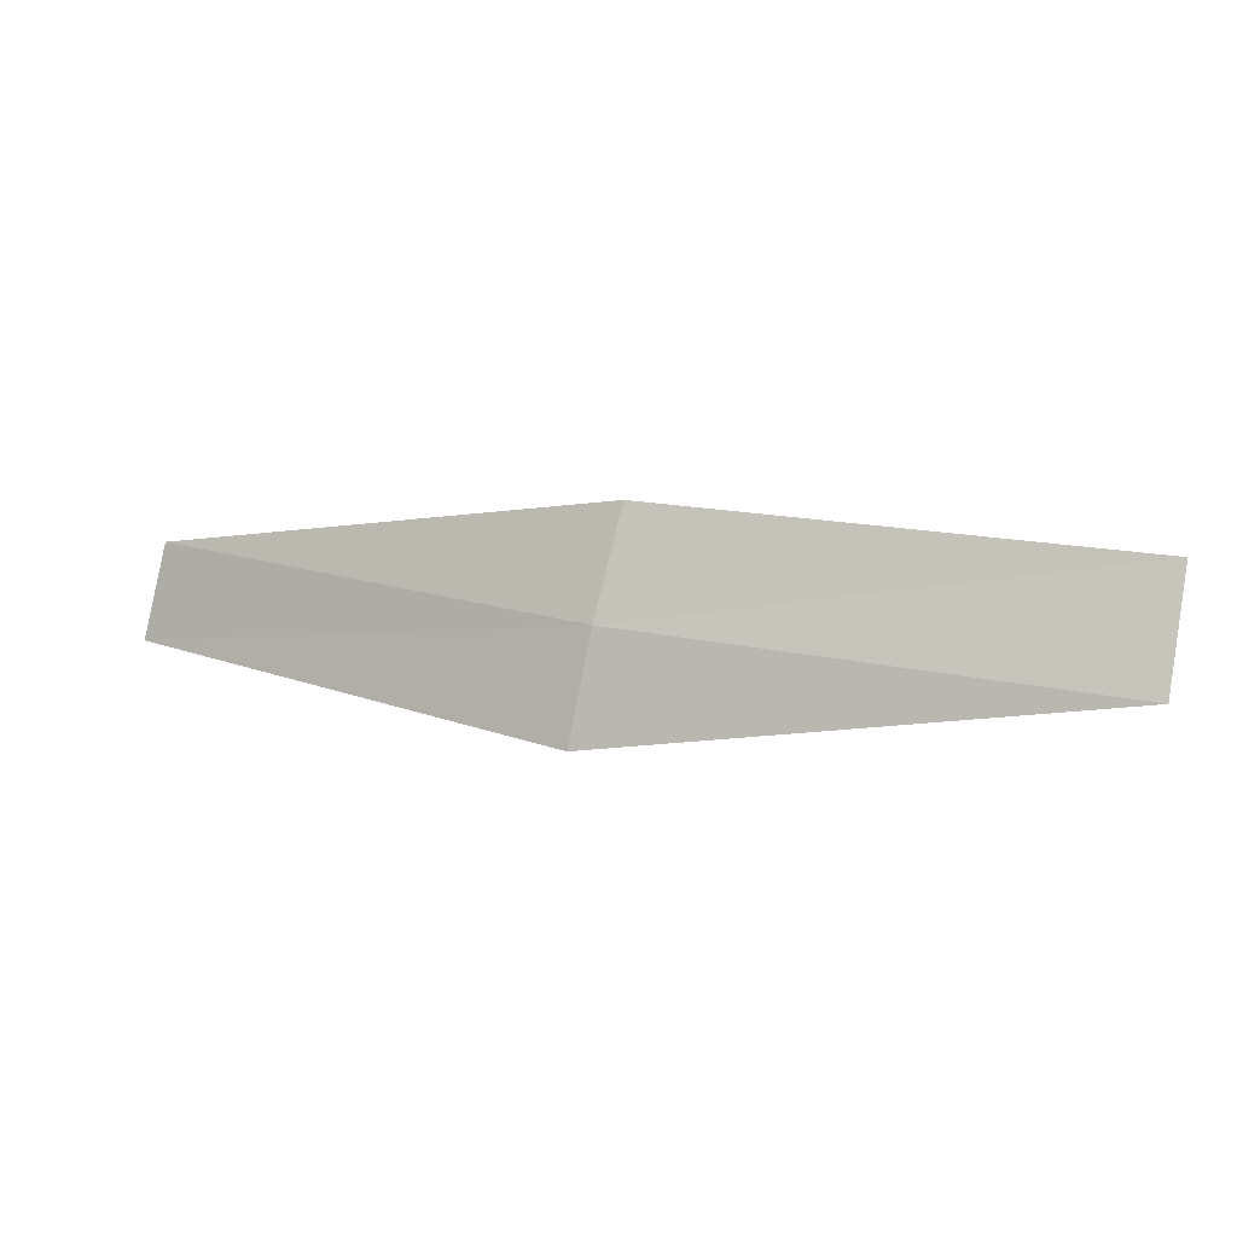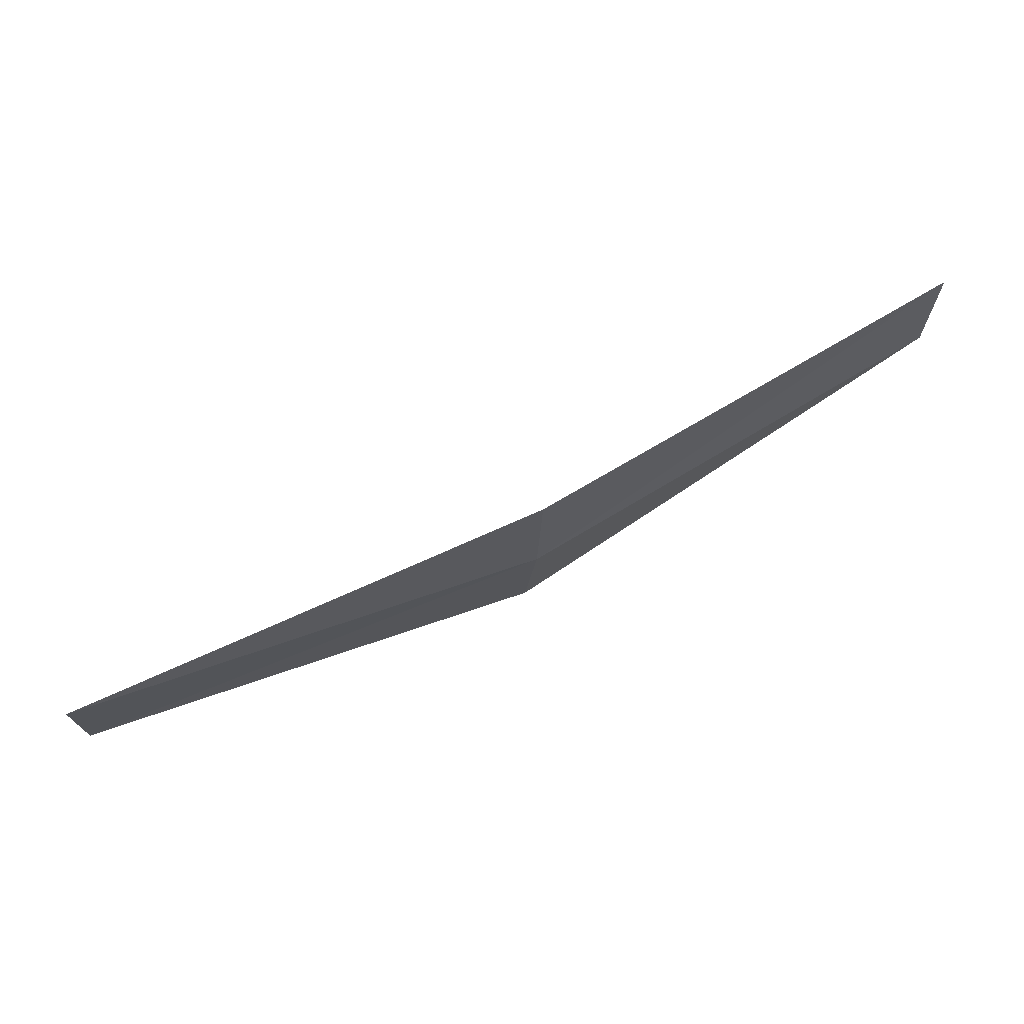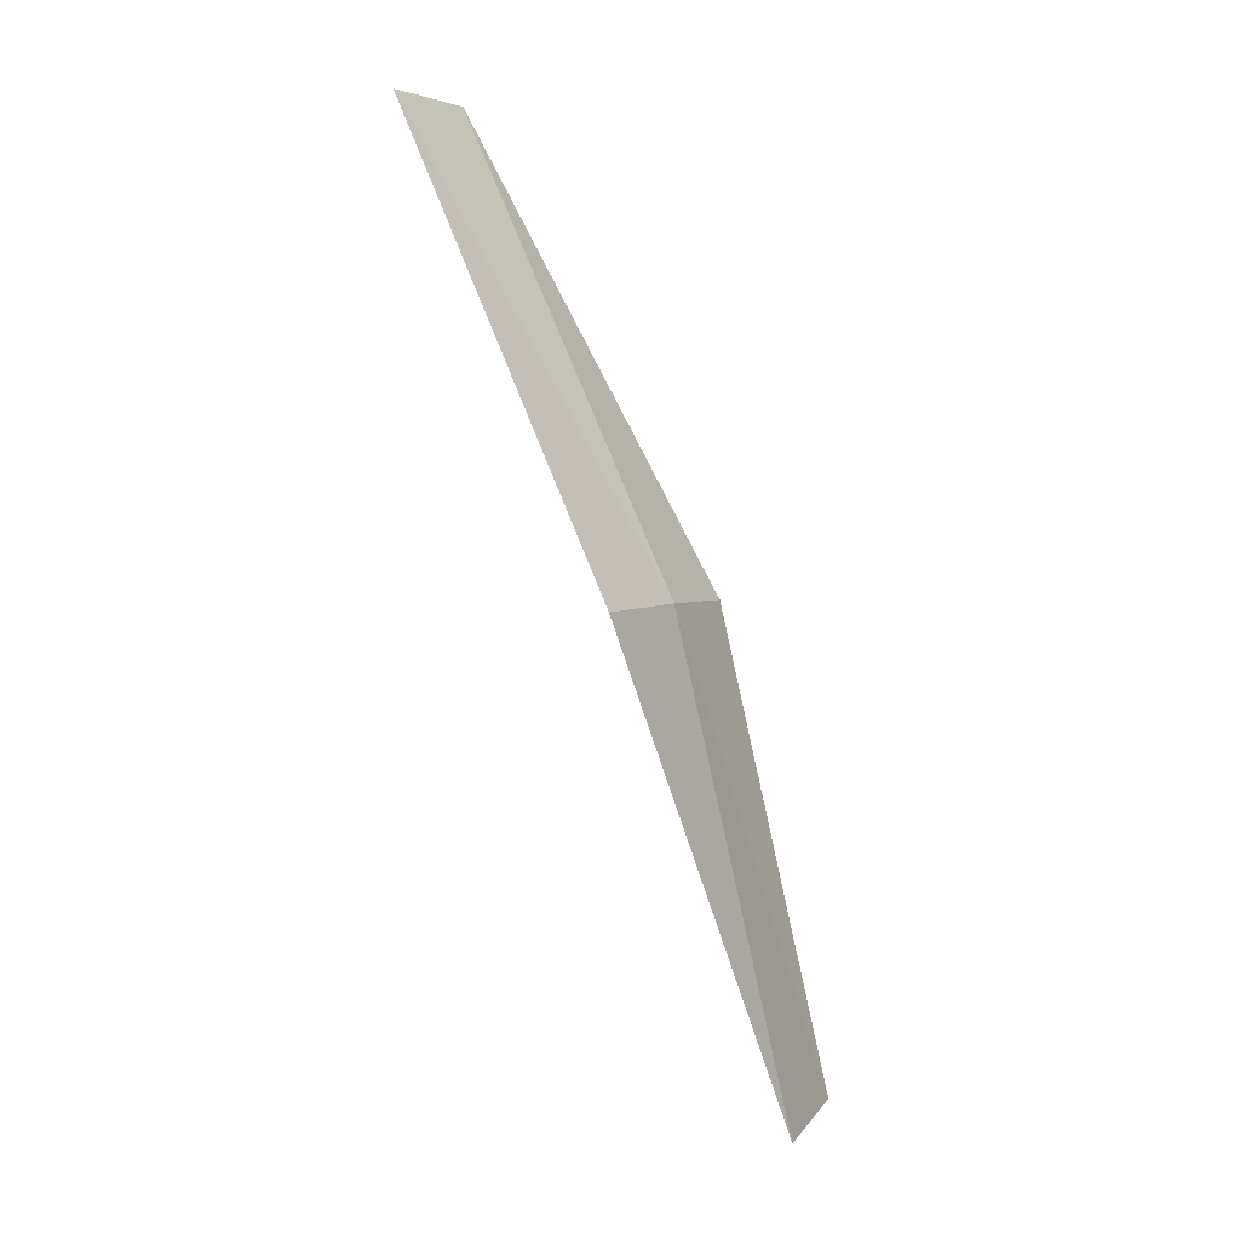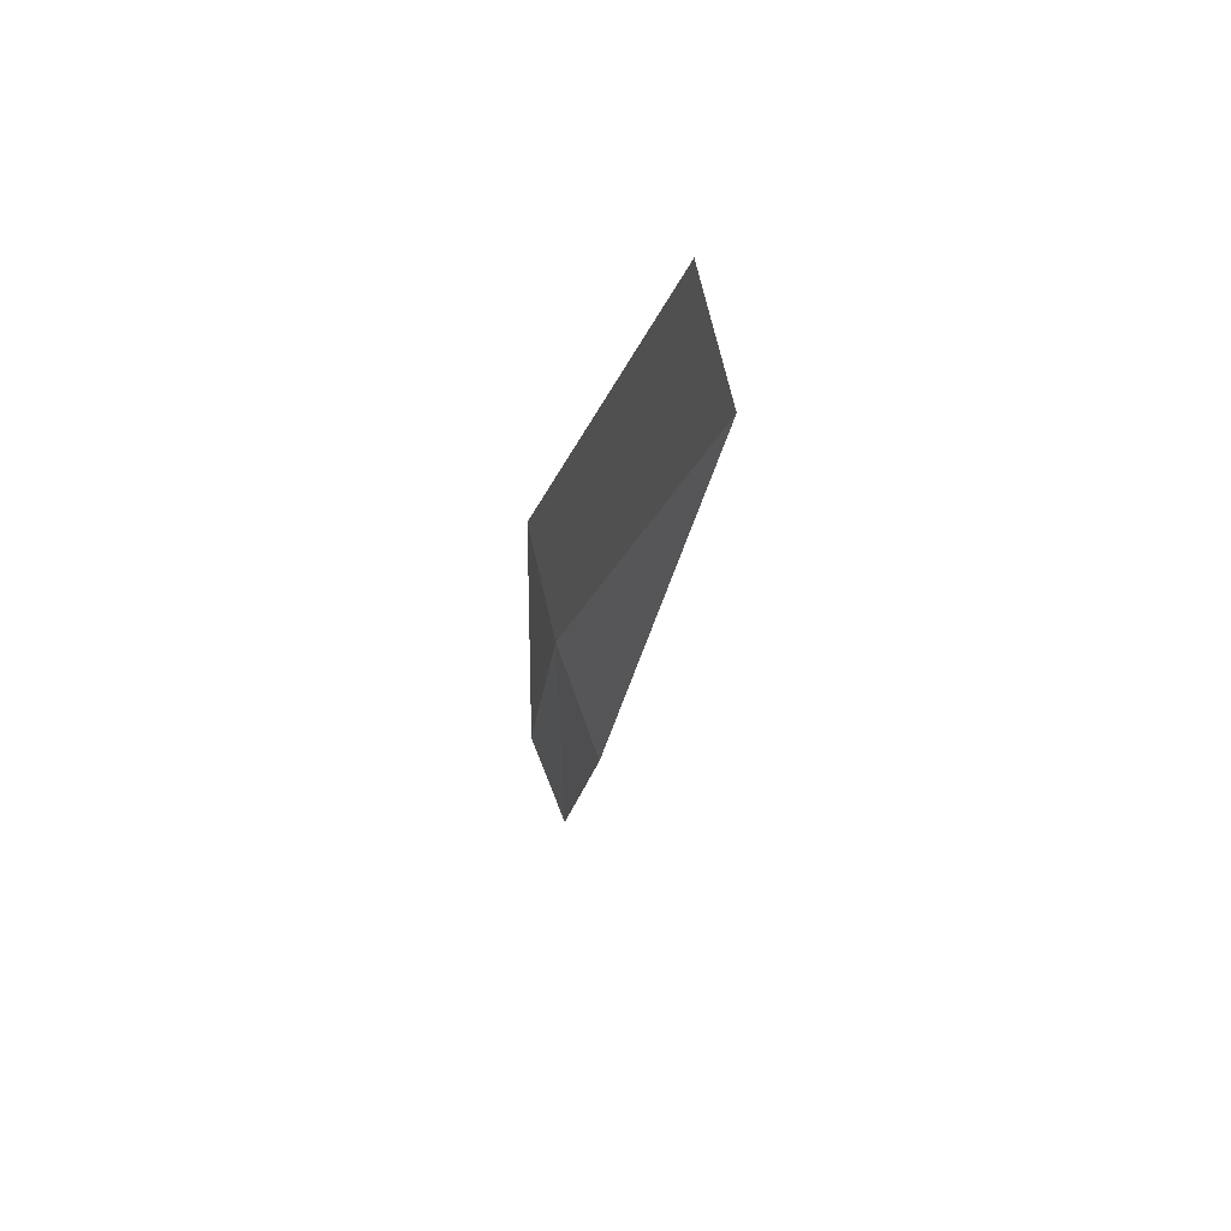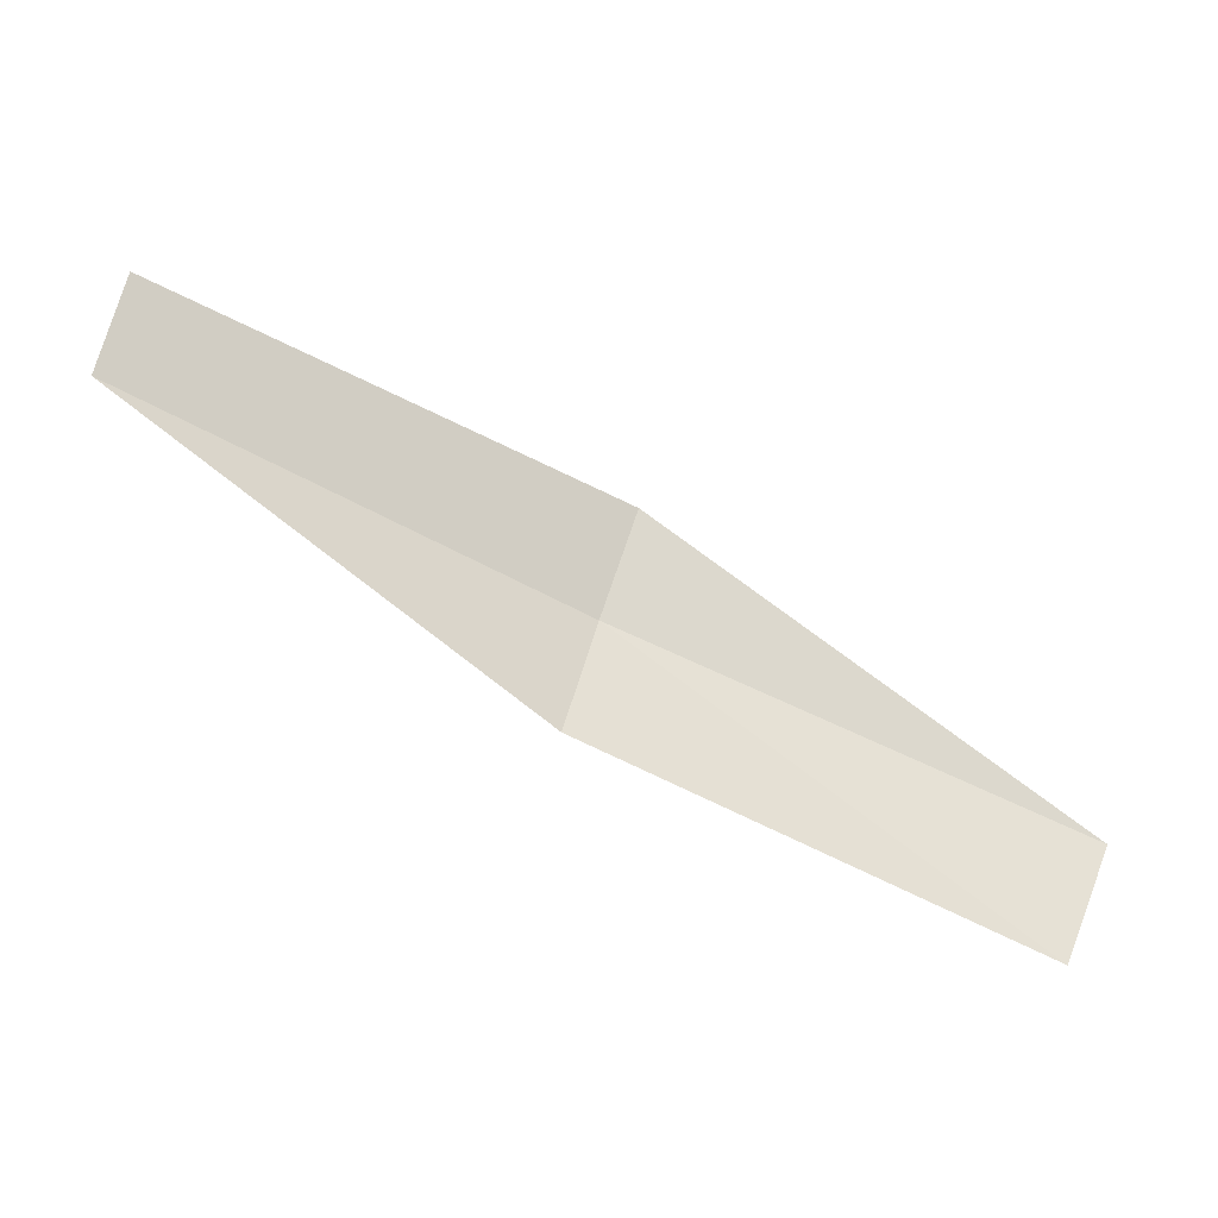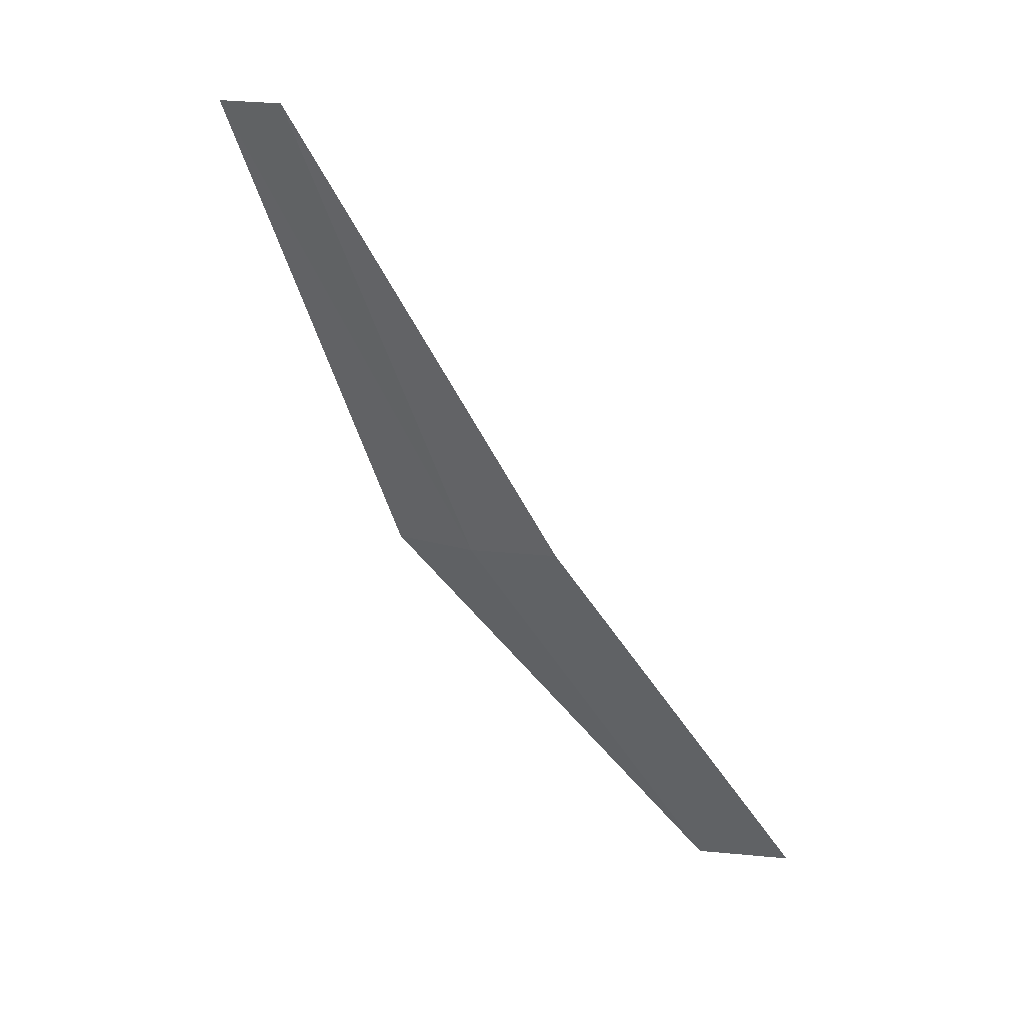
<metadata>
{"format":"obj","ext":"obj","renderer":"f3d","projection":"perspective","resolution":1024,"background":"white","views":[{"elev":-26.4,"azim":-6.9,"up":"+Z"},{"elev":4.7,"azim":-173.8,"up":"+Y"},{"elev":-73.1,"azim":-95.1,"up":"+Z"},{"elev":-34.6,"azim":55.4,"up":"+Z"},{"elev":38.3,"azim":30.9,"up":"+Y"},{"elev":-35.2,"azim":-42.7,"up":"+Y"}]}
</metadata>
<code>
v -3.06 -1.051 0.01541
v -3.059 -1.052 0.01764
v -3.049 -1.056 0.01533
v -3.068 -1.046 0.01935
v -3.05 -1.055 0.01283
v -3.06 -1.05 0.01329
v -3.069 -1.045 0.01755
f 1 3 2
f 1 2 4
f 1 5 3
f 1 6 5
f 1 7 6
f 1 4 7

</code>
